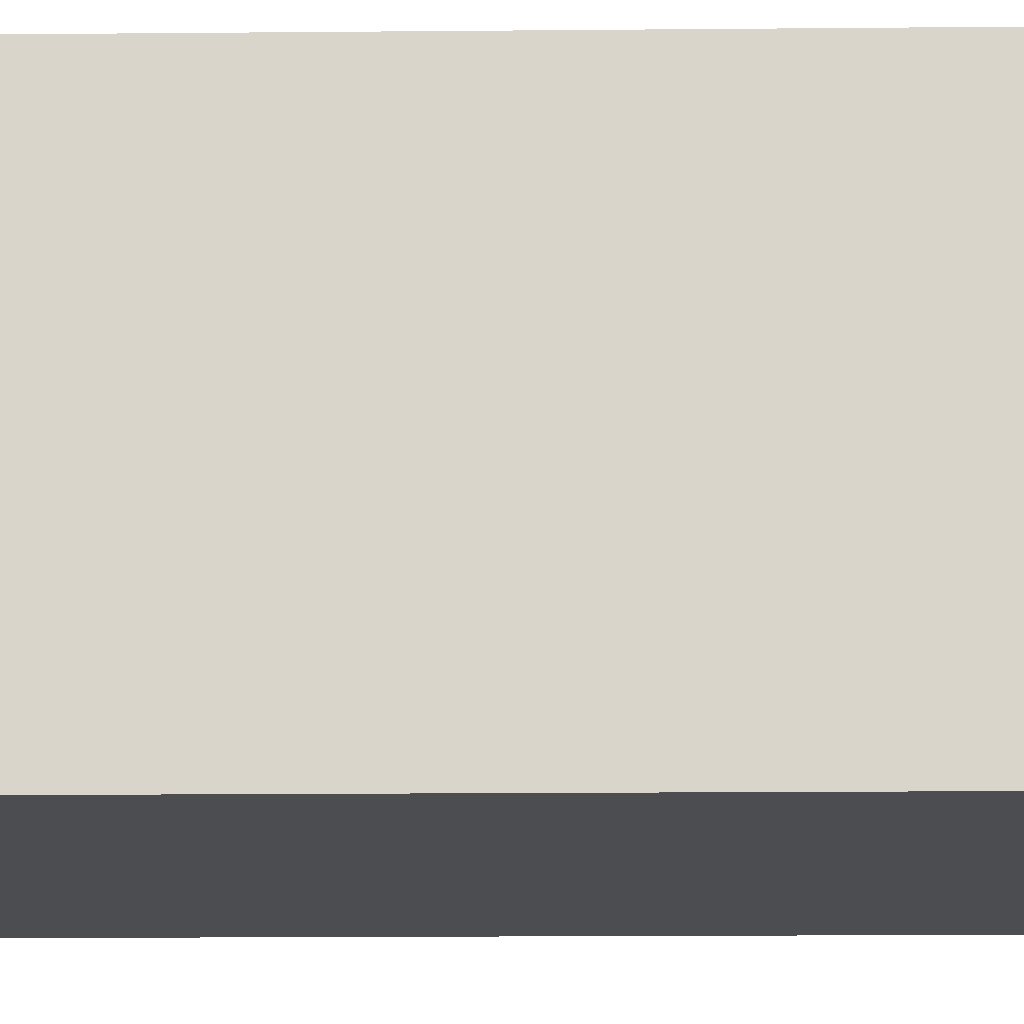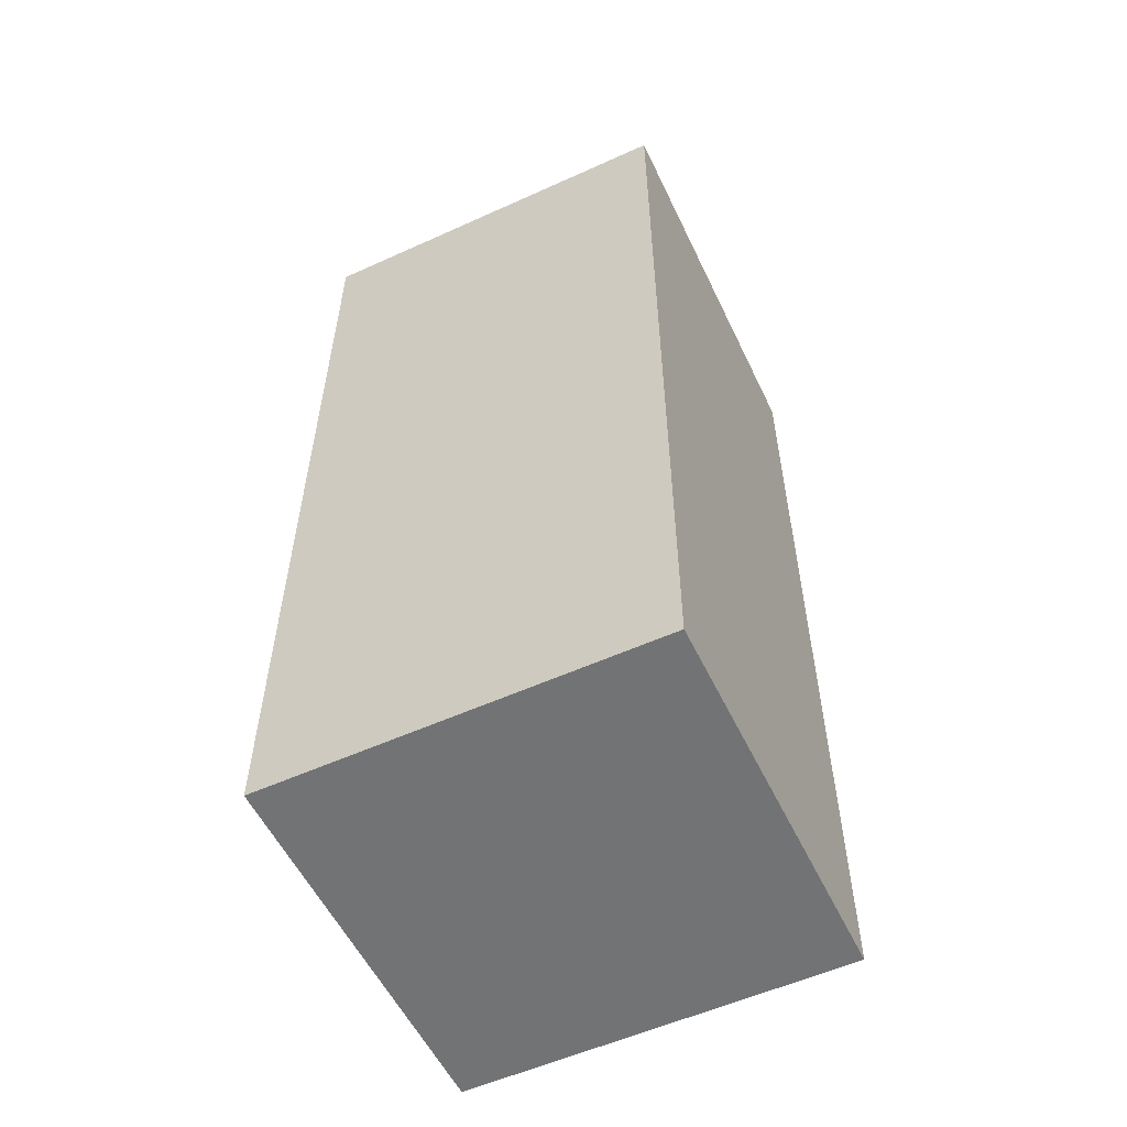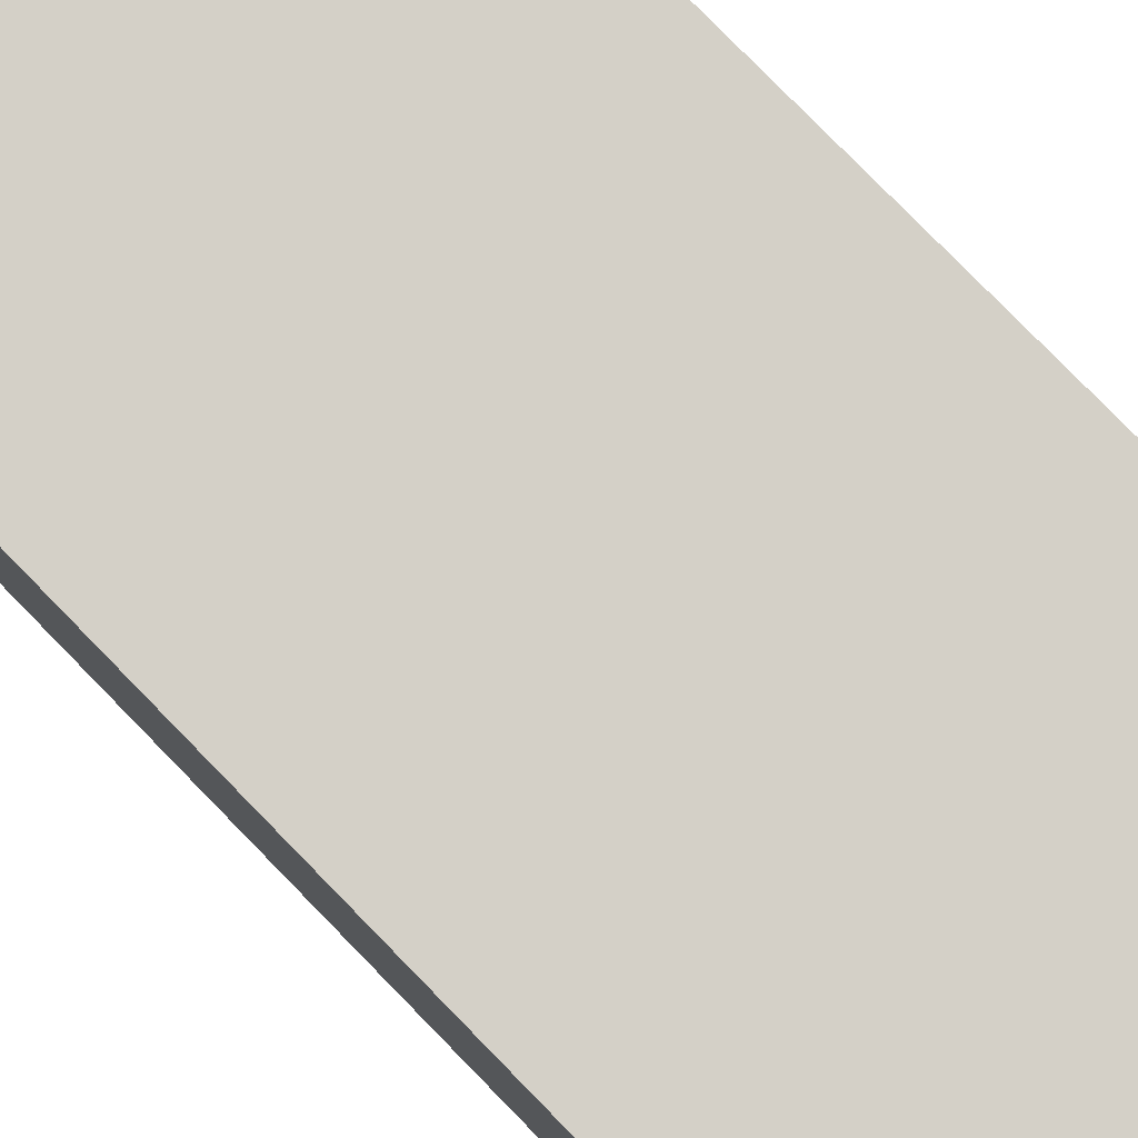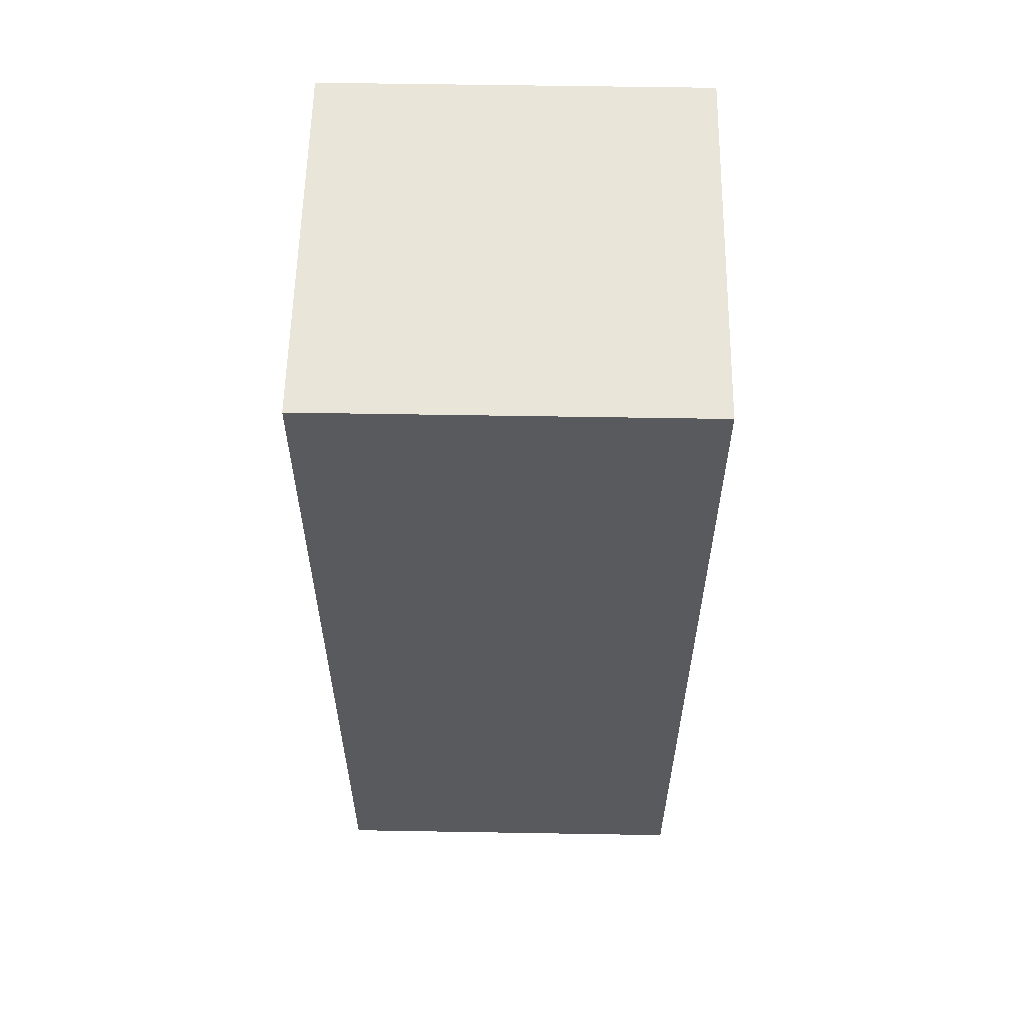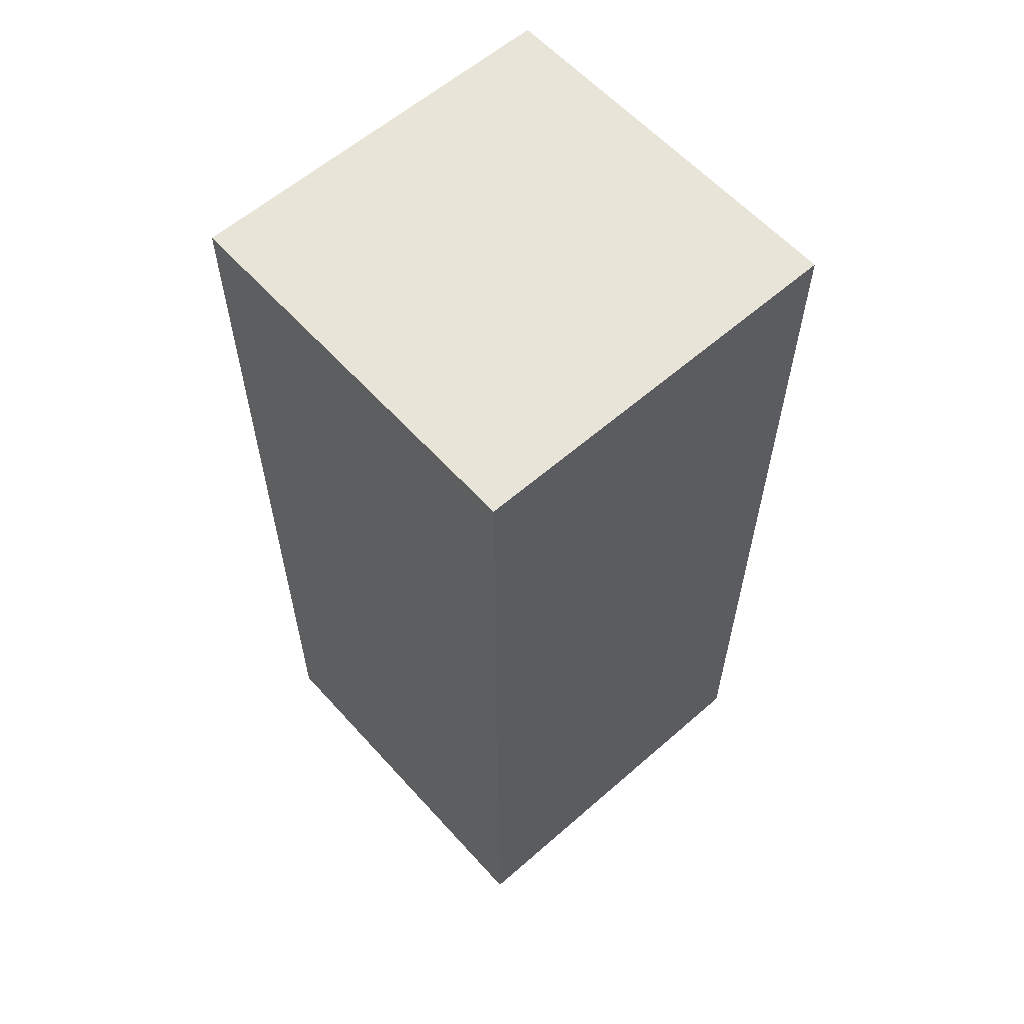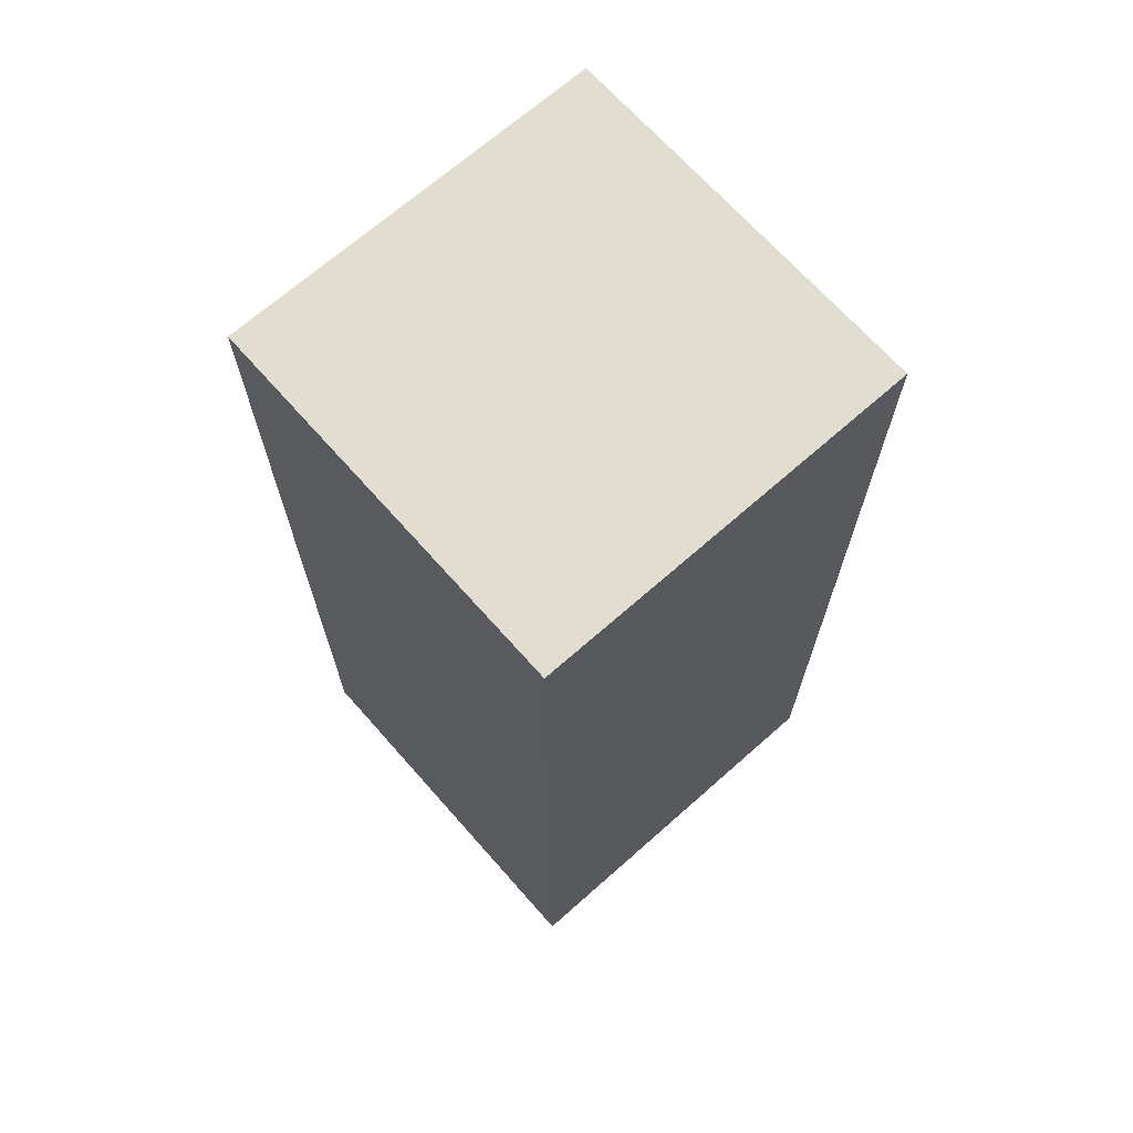
<metadata>
{"format":"obj","ext":"obj","renderer":"f3d","projection":"perspective","resolution":1024,"background":"white","views":[{"elev":-16.1,"azim":91.1,"up":"+Z"},{"elev":-55.9,"azim":25.4,"up":"+Y"},{"elev":79.9,"azim":-44.4,"up":"+Z"},{"elev":58.3,"azim":-89.0,"up":"+Y"},{"elev":59.8,"azim":138.2,"up":"+Y"},{"elev":68.8,"azim":48.5,"up":"+Y"}]}
</metadata>
<code>
o arm_plate_right
v -0.175 0.175 0.2375
v 0.175 0.175 0.2375
v -0.175 -0.675 0.2375
v 0.175 -0.675 0.2375
v 0.175 0.175 -0.1125
v -0.175 0.175 -0.1125
v 0.175 -0.675 -0.1125
v -0.175 -0.675 -0.1125
f 4 7 5 2
f 3 4 2 1
f 8 3 1 6
f 7 8 6 5
f 6 1 2 5
f 7 4 3 8

</code>
